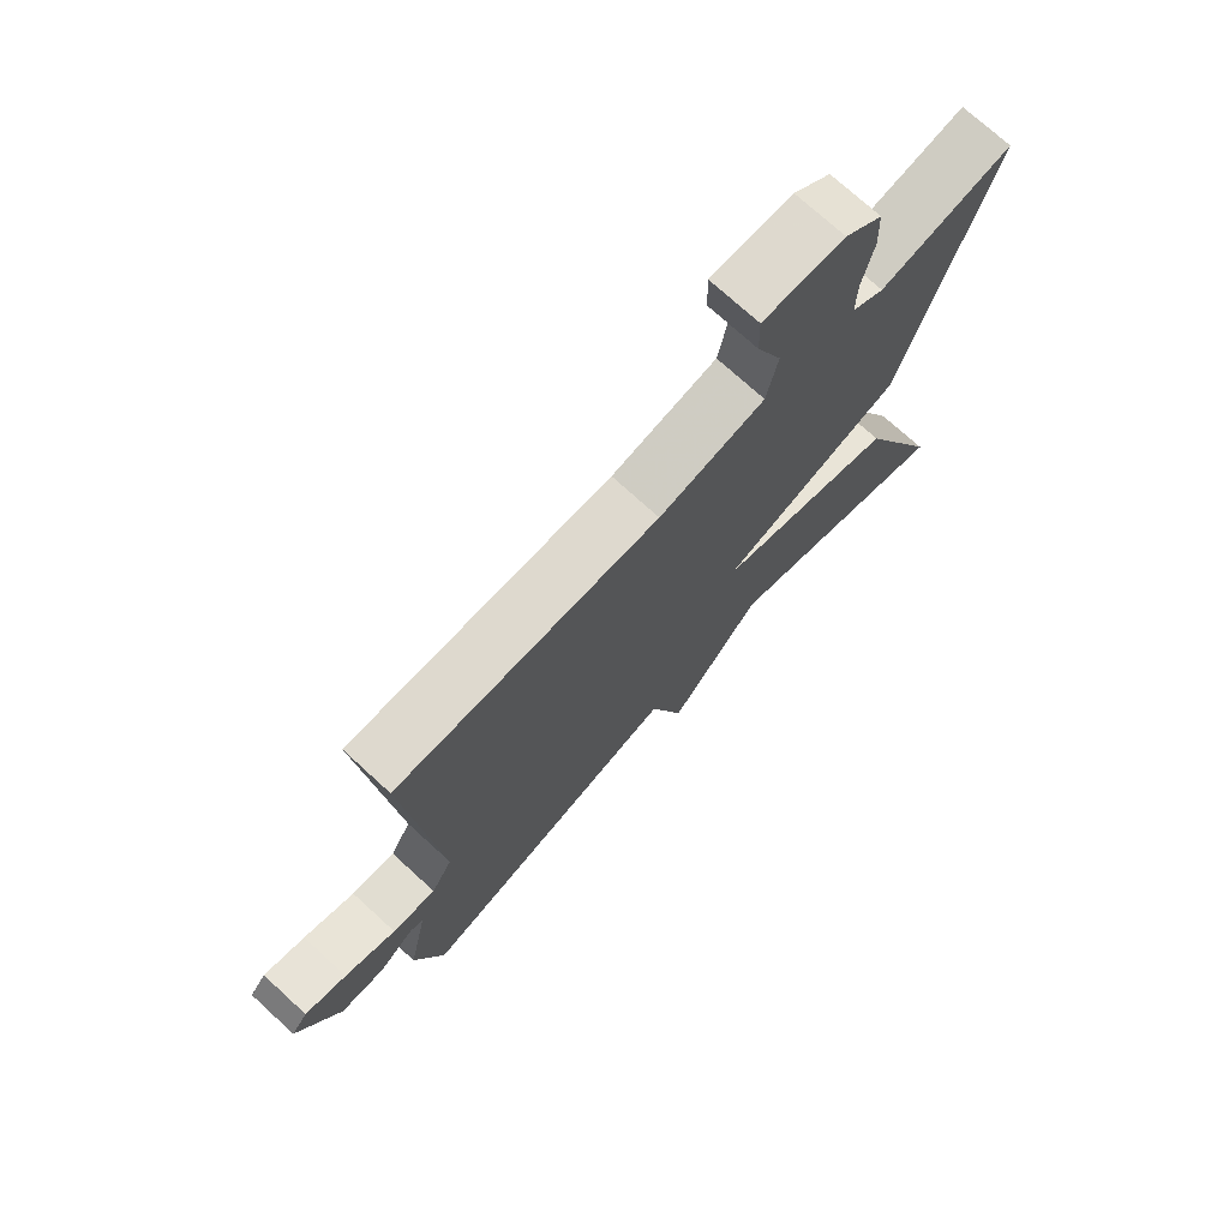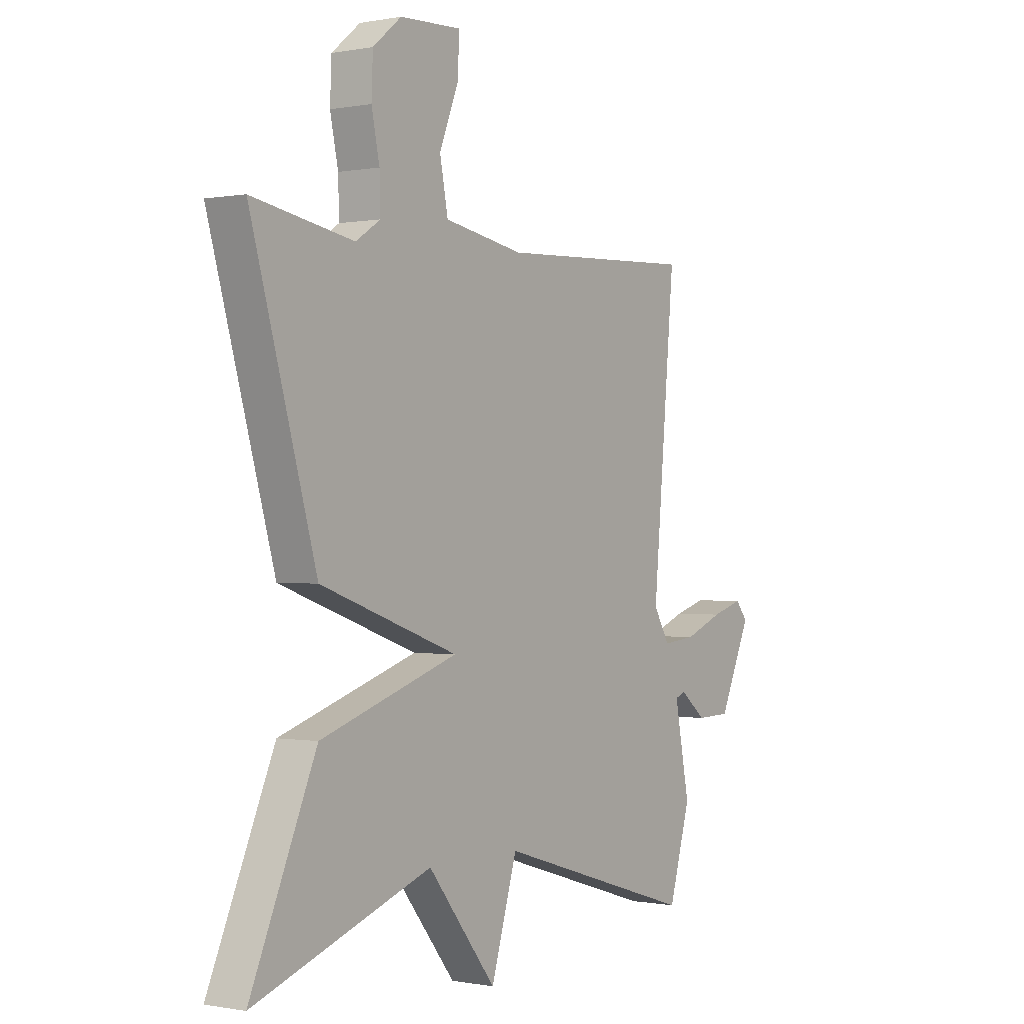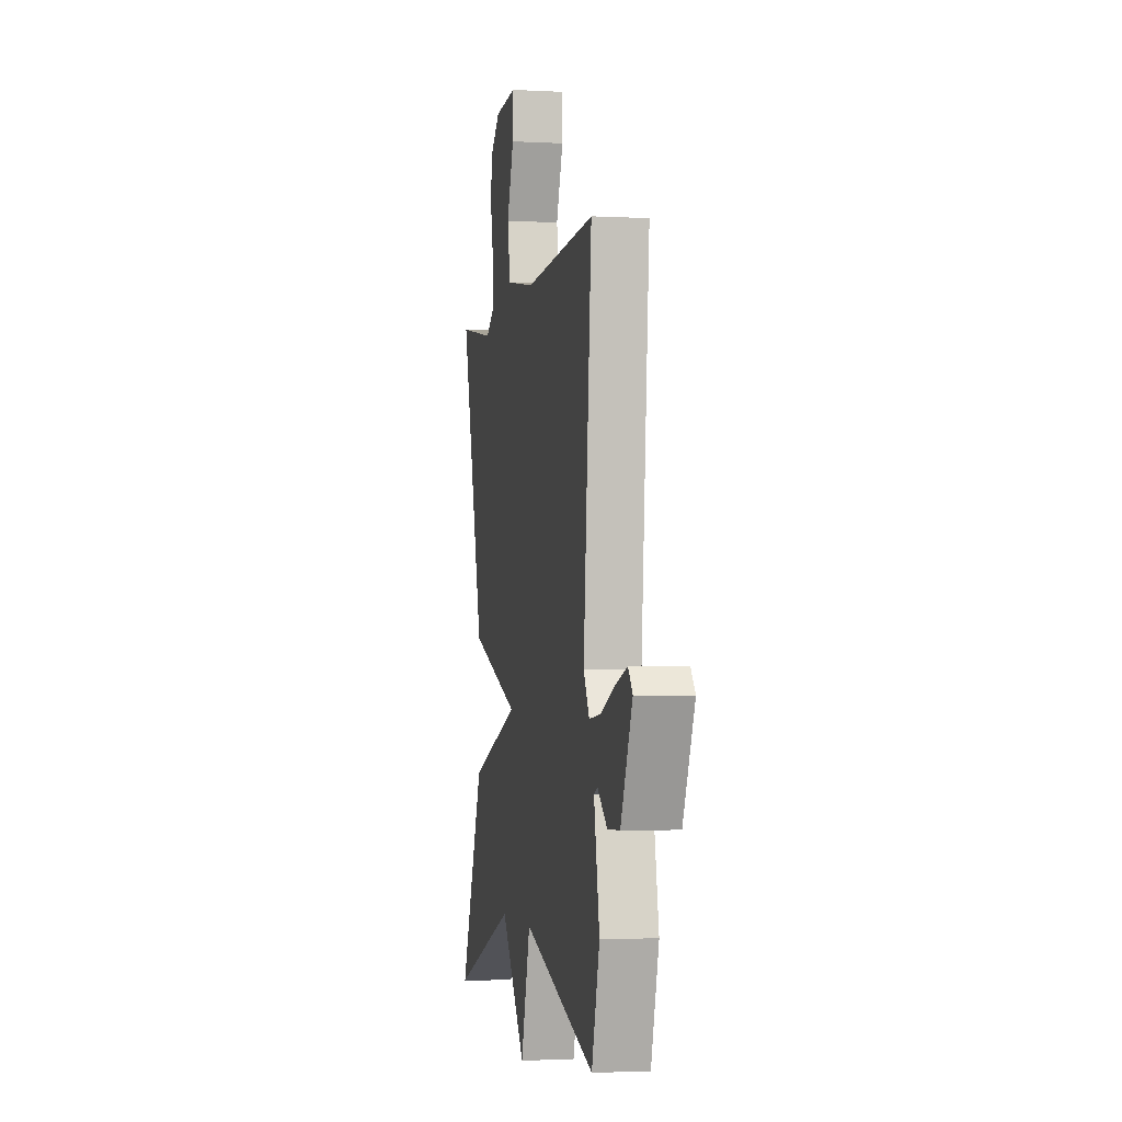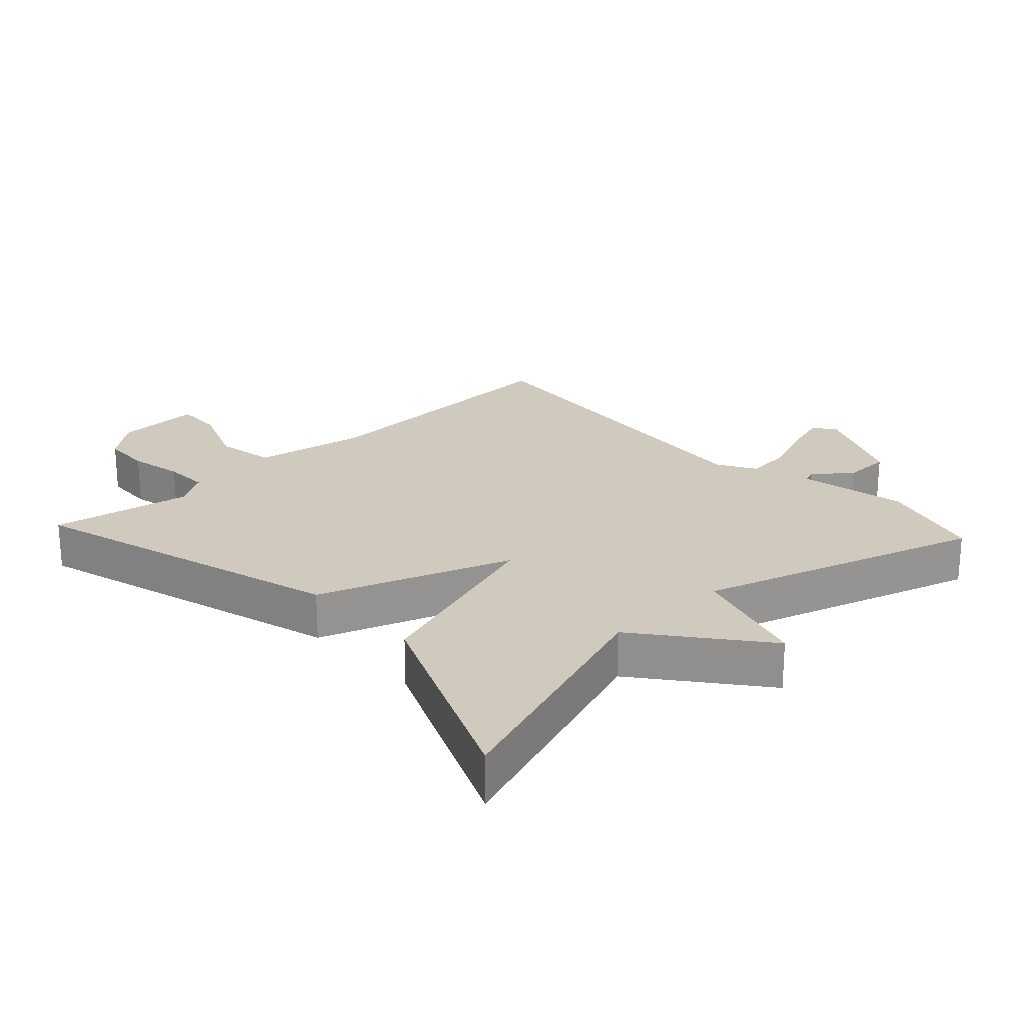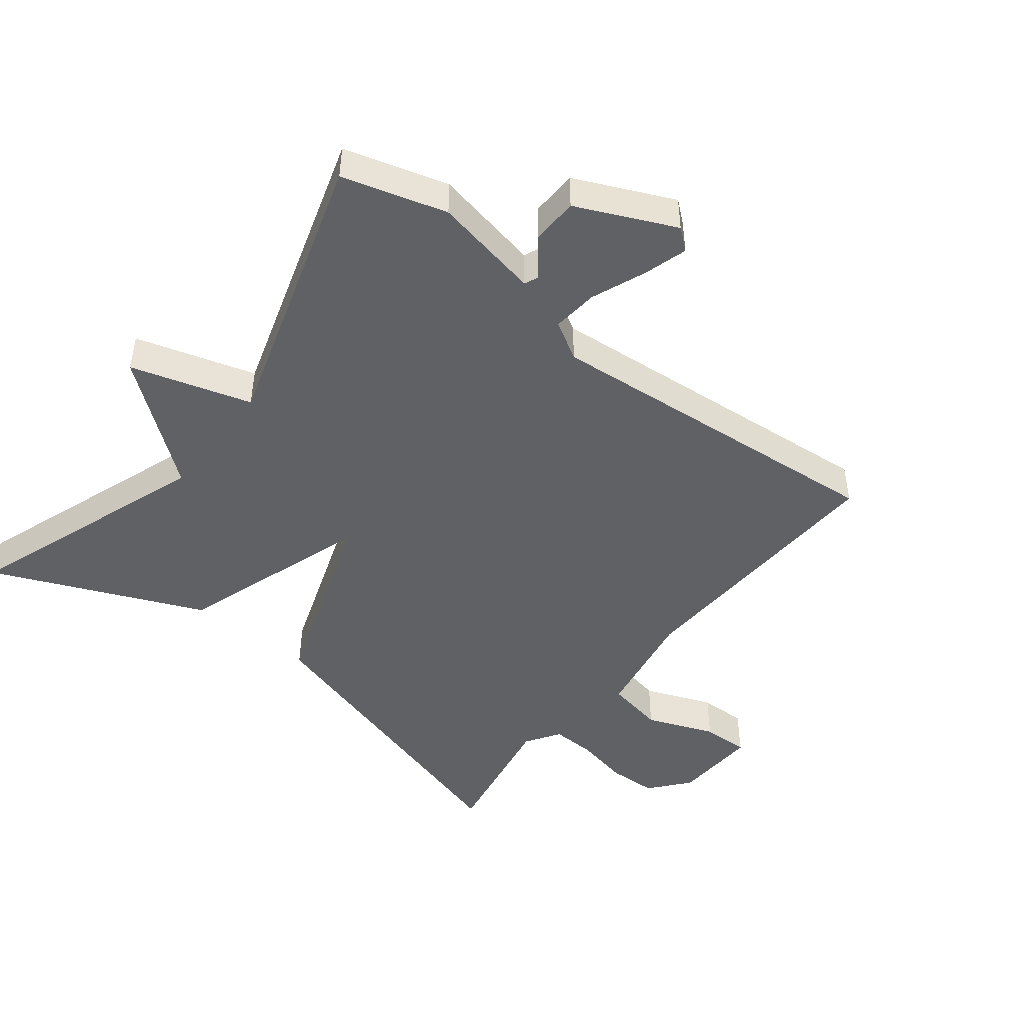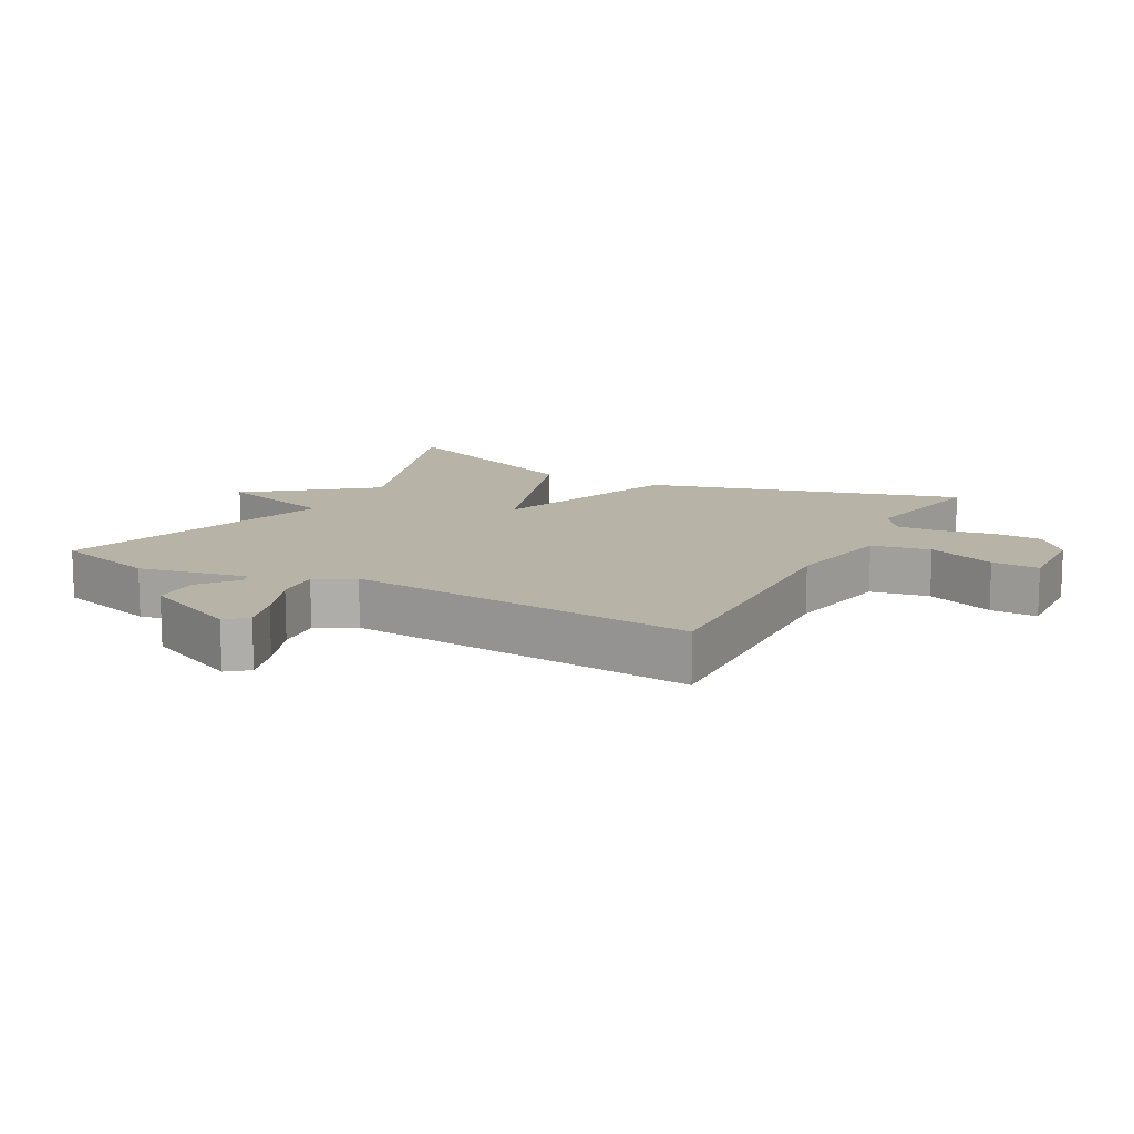
<metadata>
{"format":"obj","ext":"obj","renderer":"f3d","projection":"perspective","resolution":1024,"background":"white","views":[{"elev":73.7,"azim":-47.6,"up":"+Z"},{"elev":-0.2,"azim":125.1,"up":"+Z"},{"elev":-2.8,"azim":-100.5,"up":"+Z"},{"elev":23.0,"azim":137.1,"up":"+Y"},{"elev":-46.9,"azim":-128.2,"up":"+Y"},{"elev":12.8,"azim":-61.6,"up":"+Y"}]}
</metadata>
<code>
v -0.5 0.07 0.5
v -0.082 0.07 0.481
v 0.087 0.07 0.511
v 0.104 0.07 0.6
v 0.063 0.07 0.704
v 0.061 0.07 0.776
v 0.191 0.07 0.77
v 0.251 0.07 0.72
v 0.254 0.07 0.645
v 0.237 0.07 0.564
v 0.235 0.07 0.496
v 0.287 0.07 0.462
v 0.5 0.07 0.5
v 0.362 0.07 0.02
v 0.07 0.07 -0.083
v 0.362 0.07 -0.18
v 0.5 0.07 -0.5
v 0.126 0.07 -0.368
v -0.019 0.07 -0.551
v -0.074 0.07 -0.368
v -0.5 0.07 -0.5
v -0.546 0.07 -0.342
v -0.514 0.07 -0.178
v -0.535 0.07 -0.169
v -0.591 0.07 -0.214
v -0.663 0.07 -0.212
v -0.731 0.07 -0.063
v -0.705 0.07 -0.031
v -0.638 0.07 -0.051
v -0.556 0.07 -0.084
v -0.486 0.07 -0.091
v -0.452 0.07 -0.033
v -0.5 0 0.5
v -0.082 0 0.481
v 0.087 0 0.511
v 0.104 0 0.6
v 0.063 0 0.704
v 0.061 0 0.776
v 0.191 0 0.77
v 0.251 0 0.72
v 0.254 0 0.645
v 0.237 0 0.564
v 0.235 0 0.496
v 0.287 0 0.462
v 0.5 0 0.5
v 0.362 0 0.02
v 0.07 0 -0.083
v 0.362 0 -0.18
v 0.5 0 -0.5
v 0.126 0 -0.368
v -0.019 0 -0.551
v -0.074 0 -0.368
v -0.5 0 -0.5
v -0.546 0 -0.342
v -0.514 0 -0.178
v -0.535 0 -0.169
v -0.591 0 -0.214
v -0.663 0 -0.212
v -0.731 0 -0.063
v -0.705 0 -0.031
v -0.638 0 -0.051
v -0.556 0 -0.084
v -0.486 0 -0.091
v -0.452 0 -0.033
f 28 29 30
f 27 28 30
f 26 27 30
f 25 26 30
f 24 25 30
f 23 24 30 31
f 23 31 32
f 22 23 32
f 21 22 32
f 20 21 32
f 18 19 20
f 15 16 17 18
f 32 1 2
f 20 32 2
f 18 20 2
f 15 18 2
f 12 13 14 15
f 8 9 10
f 7 8 10
f 6 7 10
f 5 6 10
f 4 5 10
f 3 4 10 11
f 11 12 15
f 3 11 15
f 2 3 15
f 62 61 60
f 62 60 59
f 62 59 58
f 62 58 57
f 62 57 56
f 63 62 56 55
f 64 63 55
f 64 55 54
f 64 54 53
f 64 53 52
f 52 51 50
f 50 49 48 47
f 34 33 64
f 34 64 52
f 34 52 50
f 34 50 47
f 47 46 45 44
f 42 41 40
f 42 40 39
f 42 39 38
f 42 38 37
f 42 37 36
f 43 42 36 35
f 47 44 43
f 47 43 35
f 47 35 34
f 1 33 34 2
f 2 34 35 3
f 3 35 36 4
f 4 36 37 5
f 5 37 38 6
f 6 38 39 7
f 7 39 40 8
f 8 40 41 9
f 9 41 42 10
f 10 42 43 11
f 11 43 44 12
f 12 44 45 13
f 13 45 46 14
f 14 46 47 15
f 15 47 48 16
f 16 48 49 17
f 17 49 50 18
f 18 50 51 19
f 19 51 52 20
f 20 52 53 21
f 21 53 54 22
f 22 54 55 23
f 23 55 56 24
f 24 56 57 25
f 25 57 58 26
f 26 58 59 27
f 27 59 60 28
f 28 60 61 29
f 29 61 62 30
f 30 62 63 31
f 31 63 64 32
f 32 64 33 1

</code>
